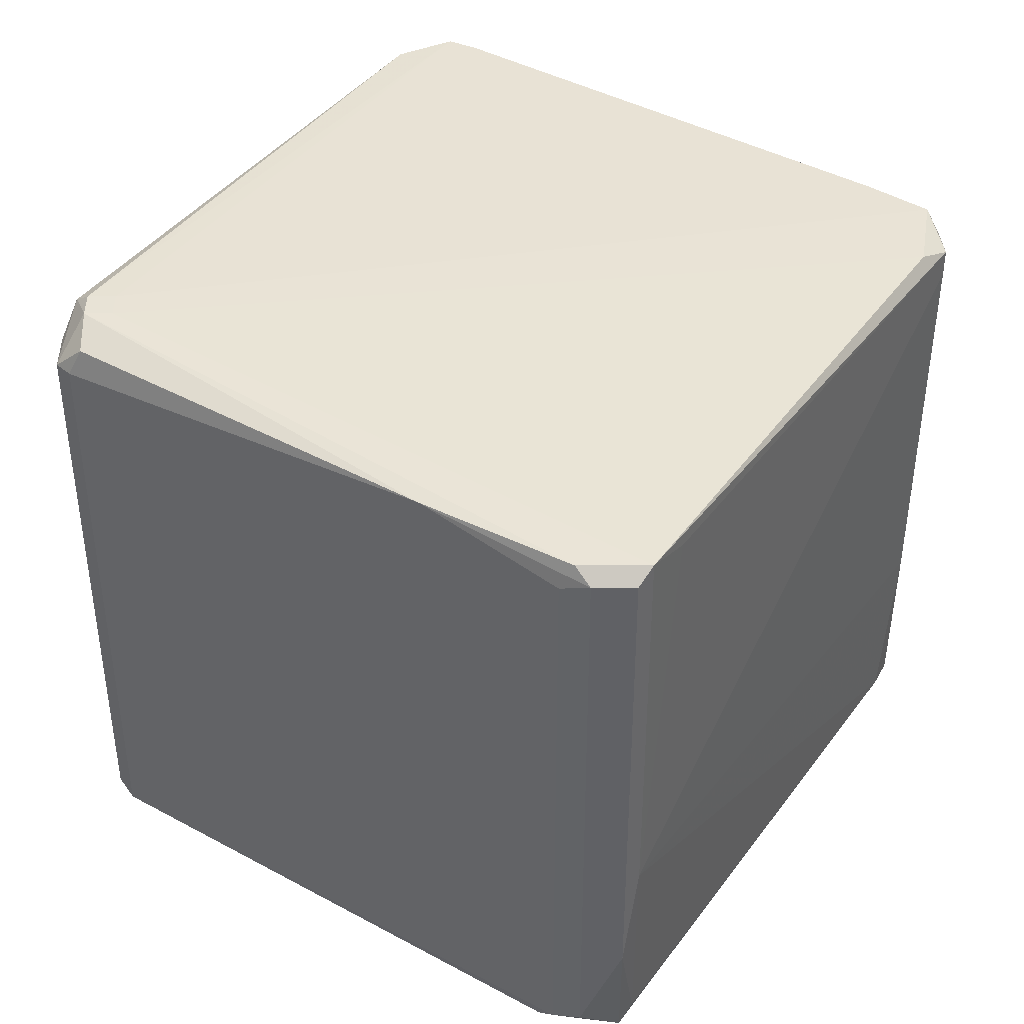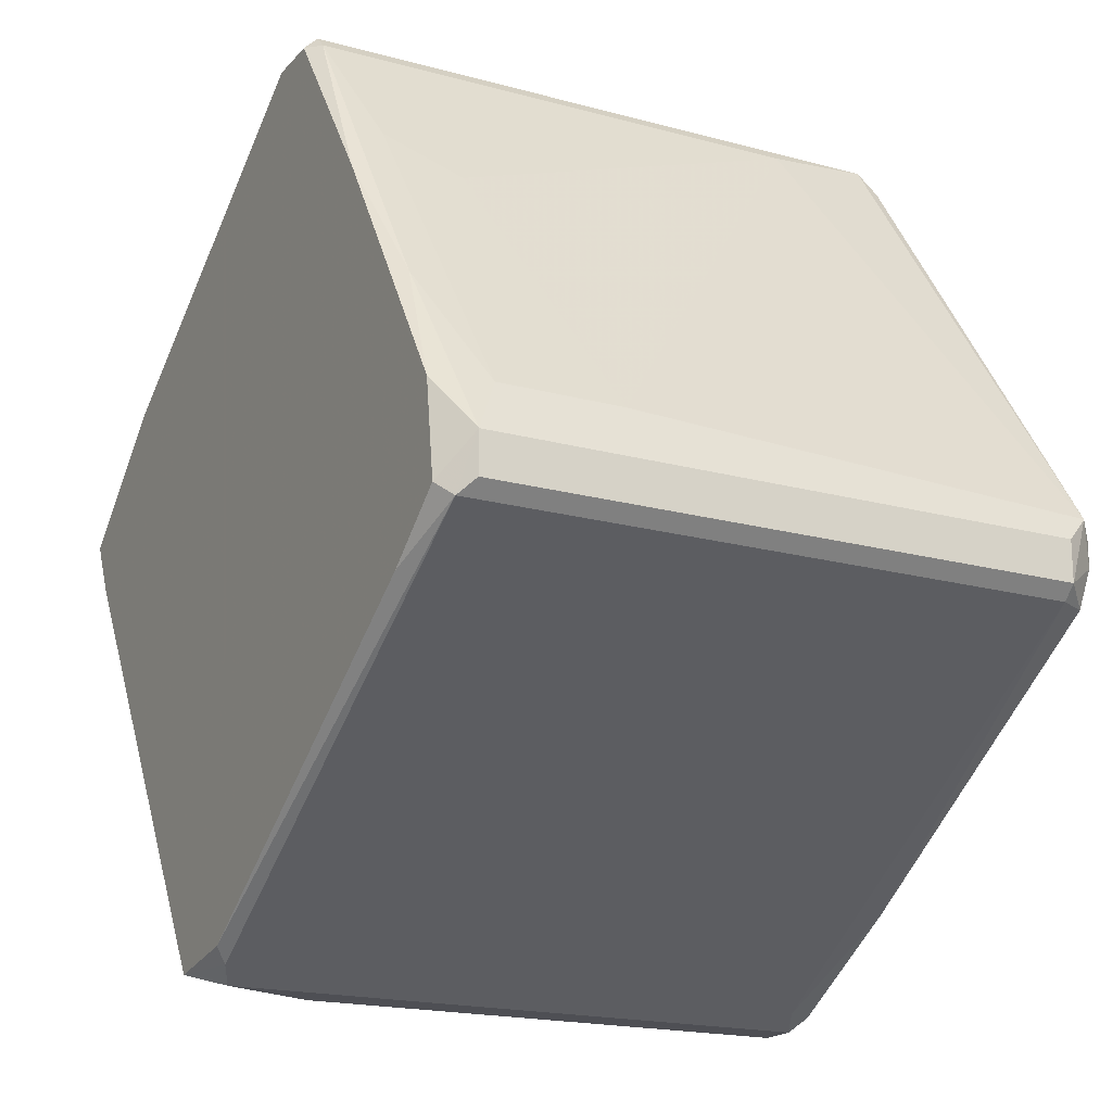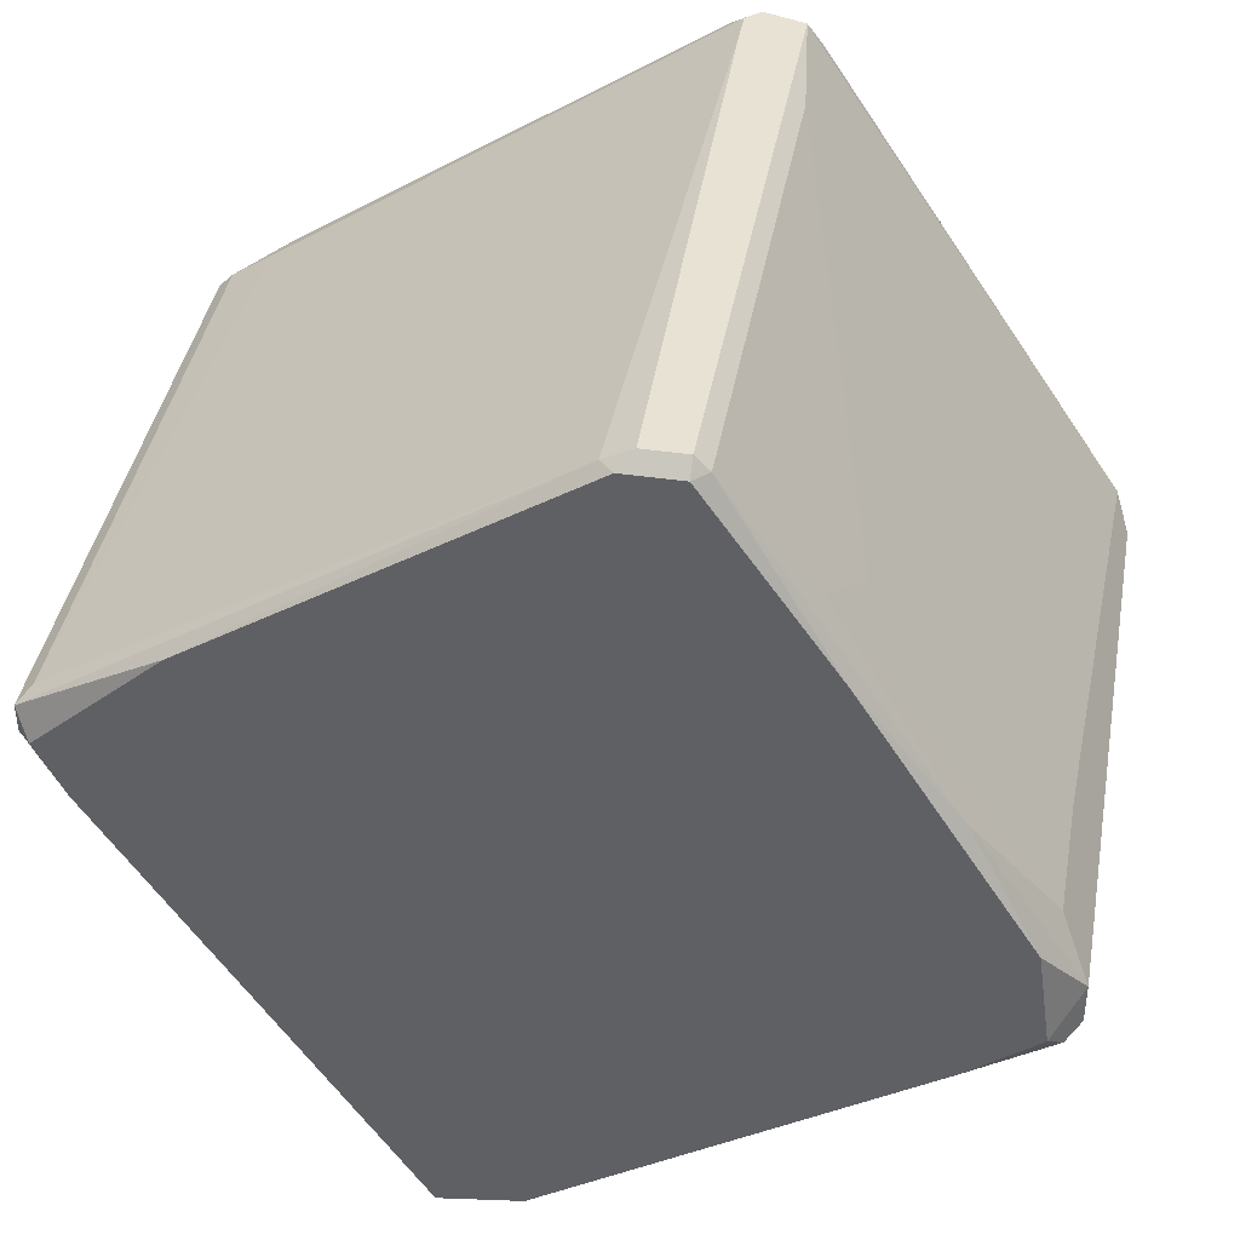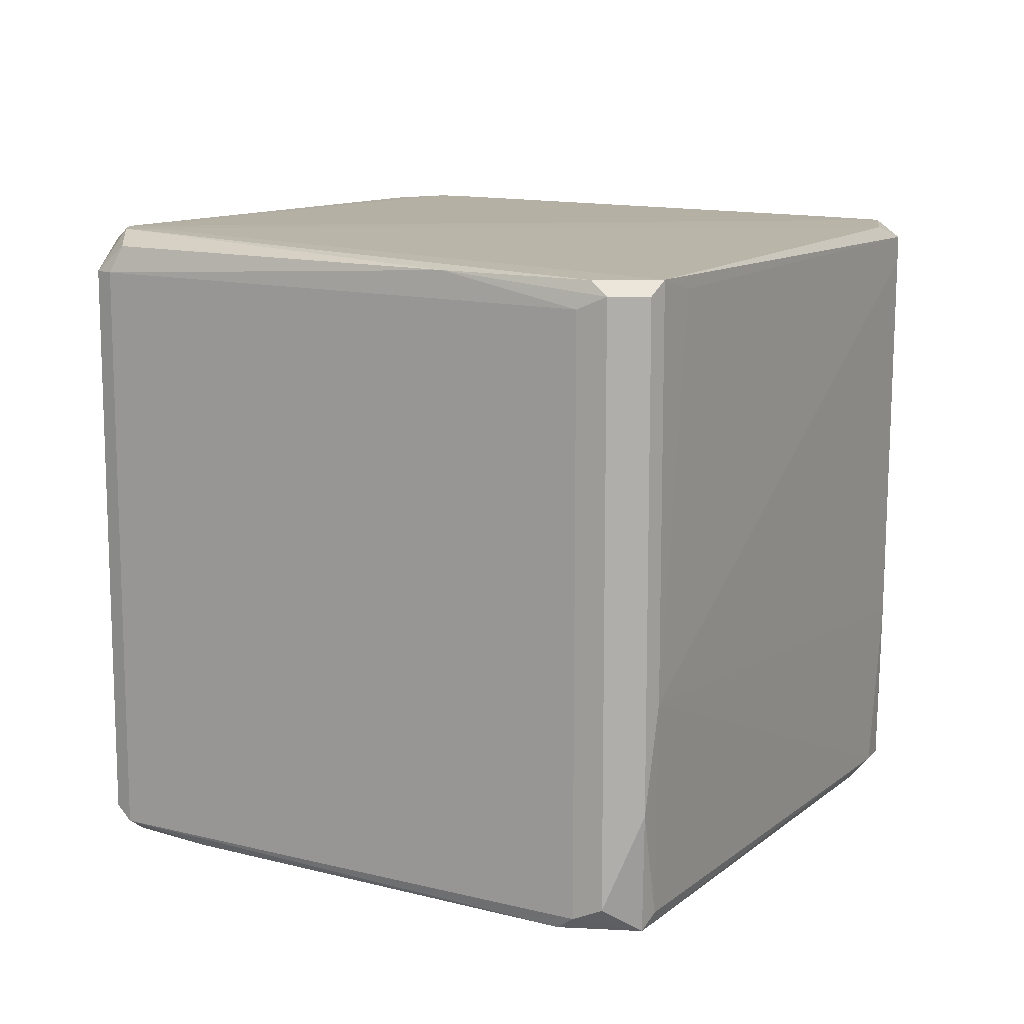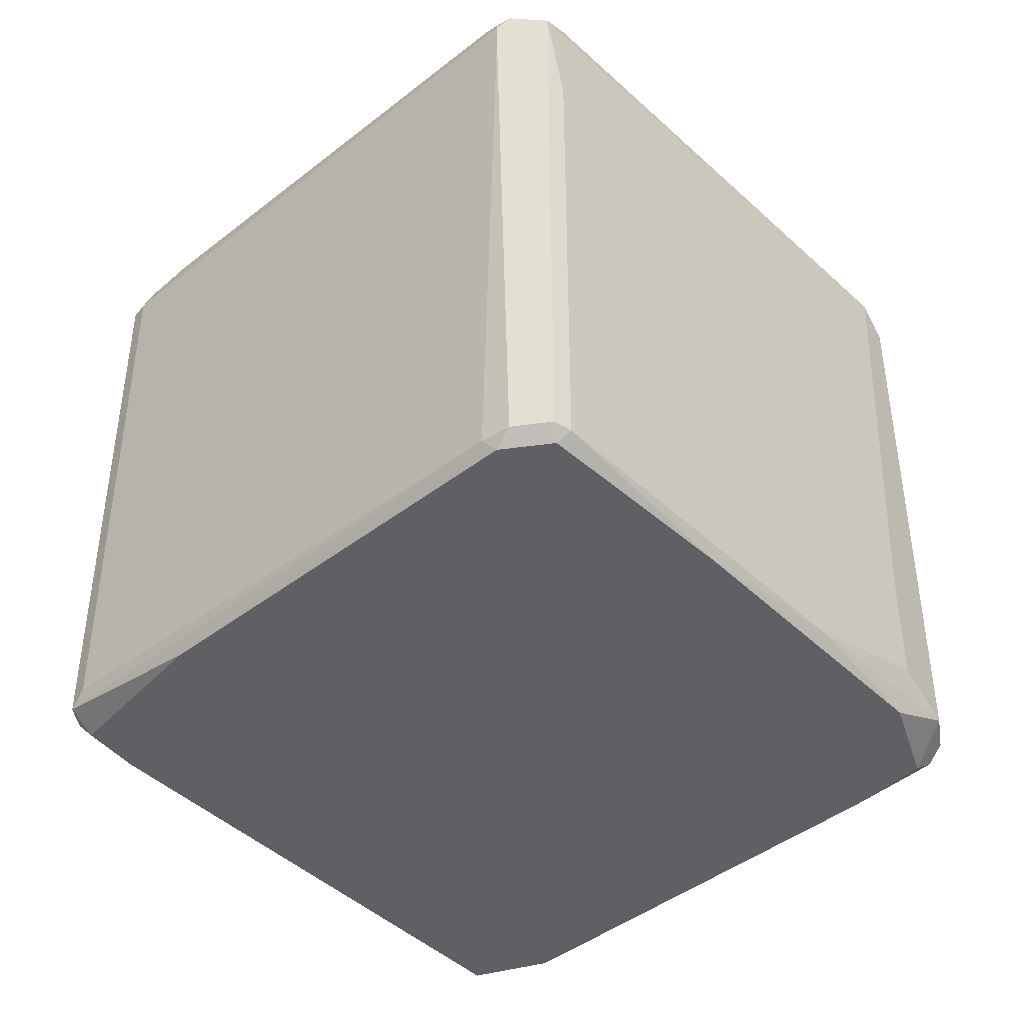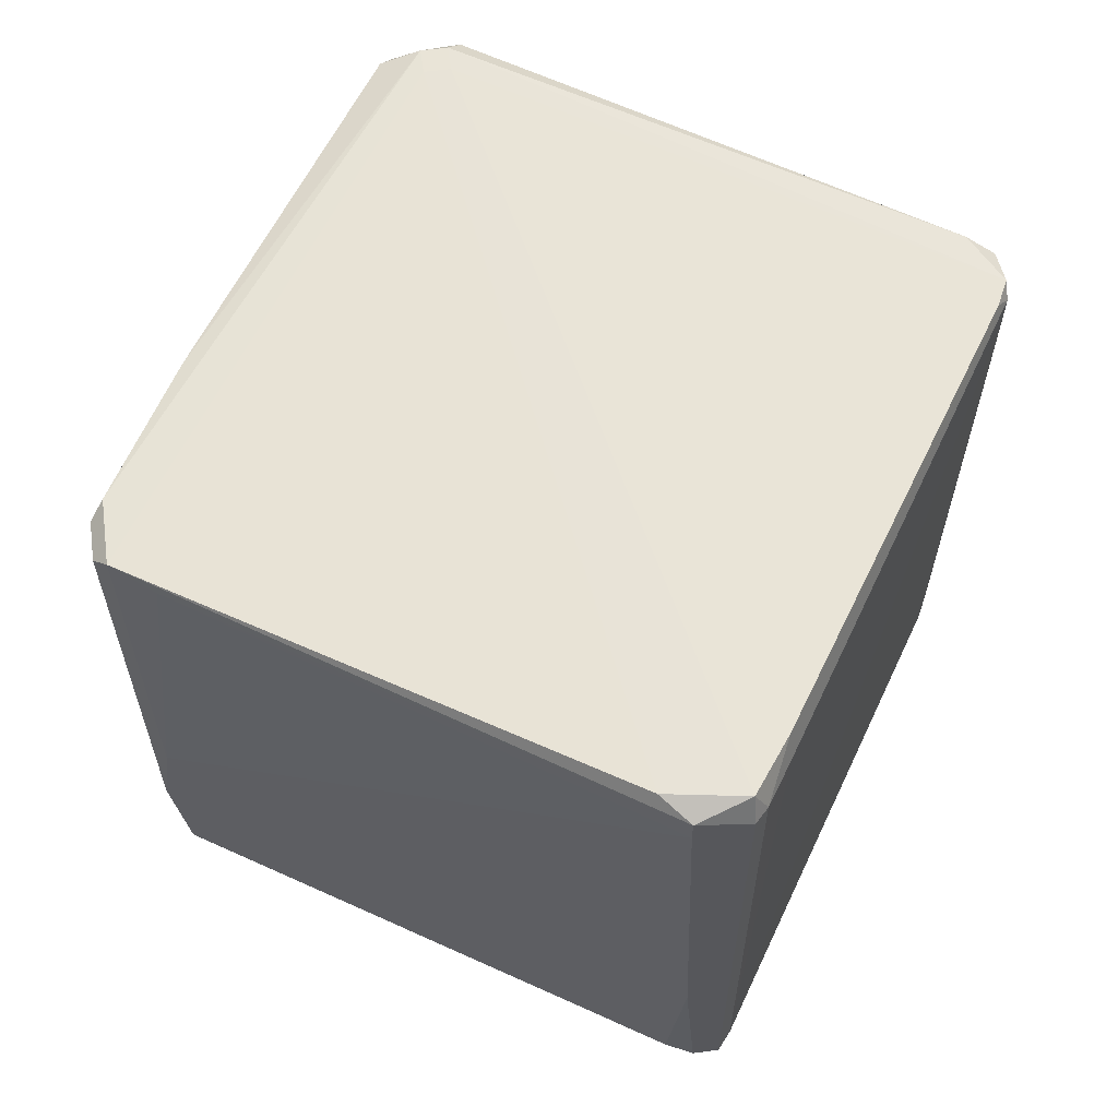
<metadata>
{"format":"obj","ext":"obj","renderer":"f3d","projection":"perspective","resolution":1024,"background":"white","views":[{"elev":-48.4,"azim":0.1,"up":"+Y"},{"elev":-18.4,"azim":-117.9,"up":"+Y"},{"elev":40.7,"azim":-169.8,"up":"+Y"},{"elev":12.7,"azim":-2.5,"up":"+Z"},{"elev":-43.5,"azim":-170.8,"up":"+Z"},{"elev":61.0,"azim":82.1,"up":"+Z"}]}
</metadata>
<code>
v -0.006545 -0.001131 -0.000509
v -0.03648 -0.01332 0.000601
v -0.03648 -0.01332 0.02444
v -0.0143 -0.02663 0.02499
v -0.02151 0.008849 0.02555
v -0.0143 -0.02608 -0.000509
v -0.001001 -0.006678 0.02499
v -0.02318 0.008293 -0.000509
v -0.001001 -0.004459 4.8e-05
v -0.03593 -0.01055 0.02555
v -0.001553 -0.004459 0.02555
v -0.01708 -0.02608 4.8e-05
v -0.03481 -0.00944 -0.000509
v -0.02373 0.008293 0.02056
v -0.01652 -0.02608 0.02555
v -0.0204 0.008293 4.6e-05
v -0.03537 -0.01222 0.02611
v -0.03537 -0.00944 0.00171
v -0.003217 -0.002795 0.02444
v -0.001553 -0.006678 4.8e-05
v -0.01375 -0.02608 0.008919
v -0.02373 0.008293 4.6e-05
v -0.03593 -0.01388 0.02444
v -0.03593 -0.01388 4.6e-05
v -0.01708 -0.02608 0.02444
v -0.02096 0.008849 0.025
v -0.02318 0.008849 0.025
v -0.001553 -0.003906 0.000601
v -0.01375 -0.02608 0.02555
v -0.001553 -0.005567 -0.000509
v -0.02151 0.008849 4.6e-05
v -0.03648 -0.01166 0.000601
v -0.0326 -0.01554 -0.000509
v -0.01597 -0.02663 0.000601
v -0.001001 -0.004459 0.02444
v -0.0143 -0.02663 0.004485
v -0.001001 -0.006123 0.007257
v -0.03537 -0.01388 0.02555
v -0.002109 -0.007783 0.02555
v -0.02373 0.007741 0.02555
v -0.03426 -0.01111 0.02611
v -0.02816 0.001641 0.003927
v -0.01597 -0.02663 0.02499
v -0.02318 0.008849 4.6e-05
v -0.03648 -0.01166 0.02444
v -0.03537 -0.00944 0.006699
v -0.01375 -0.02552 4.8e-05
v -0.01763 -0.02552 -0.000509
v -0.02207 -0.02275 0.02555
v -0.02096 0.008293 -0.000509
v -0.03204 -0.004459 4.6e-05
v -0.03537 -0.01111 0.02611
v -0.03426 -0.01222 0.02611
v -0.001001 -0.006678 0.02388
v -0.001553 -0.003906 0.02444
v -0.003773 -0.002795 0.02555
v -0.03537 -0.01332 -0.000509
v -0.01264 -0.02441 0.02499
v -0.02096 0.008849 0.02389
v -0.001001 -0.005567 4.8e-05
v -0.02816 0.001085 -0.000509
v -0.0204 0.008293 0.02555
v -0.002661 -0.007783 -0.000509
v -0.02705 0.003305 0.001155
f 51 18 64
f 1 6 8
f 8 6 13
f 9 1 16
f 10 3 17
f 3 2 23
f 23 2 24
f 12 23 24
f 23 12 25
f 14 10 27
f 22 14 27
f 5 26 27
f 9 16 28
f 15 4 29
f 17 15 29
f 4 21 29
f 6 1 30
f 1 9 30
f 27 26 31
f 2 3 32
f 24 2 32
f 13 6 33
f 12 6 34
f 25 12 34
f 7 9 35
f 11 7 35
f 9 28 35
f 21 4 36
f 4 34 36
f 34 6 36
f 9 7 37
f 21 20 37
f 17 3 38
f 3 23 38
f 7 11 39
f 29 7 39
f 5 27 40
f 27 10 40
f 4 15 43
f 34 4 43
f 25 34 43
f 8 22 44
f 22 27 44
f 31 8 44
f 27 31 44
f 3 10 45
f 32 3 45
f 18 32 45
f 10 14 46
f 14 42 46
f 42 18 46
f 45 10 46
f 18 45 46
f 6 20 47
f 20 21 47
f 36 6 47
f 21 36 47
f 6 12 48
f 12 24 48
f 33 6 48
f 24 33 48
f 15 17 49
f 23 25 49
f 17 38 49
f 38 23 49
f 43 15 49
f 25 43 49
f 1 8 50
f 16 1 50
f 8 31 50
f 31 16 50
f 32 18 51
f 13 32 51
f 10 17 52
f 40 10 52
f 5 40 52
f 41 5 52
f 17 41 52
f 17 29 53
f 39 11 53
f 29 39 53
f 11 41 53
f 41 17 53
f 37 7 54
f 21 37 54
f 28 19 55
f 11 35 55
f 35 28 55
f 19 26 56
f 41 11 56
f 11 55 56
f 55 19 56
f 32 13 57
f 24 32 57
f 13 33 57
f 33 24 57
f 7 29 58
f 29 21 58
f 54 7 58
f 21 54 58
f 26 19 59
f 28 16 59
f 19 28 59
f 16 31 59
f 31 26 59
f 30 9 60
f 20 30 60
f 9 37 60
f 37 20 60
f 8 13 61
f 22 8 61
f 13 51 61
f 51 22 61
f 26 5 62
f 5 41 62
f 56 26 62
f 41 56 62
f 20 6 63
f 6 30 63
f 30 20 63
f 14 22 64
f 42 14 64
f 18 42 64
f 22 51 64

</code>
